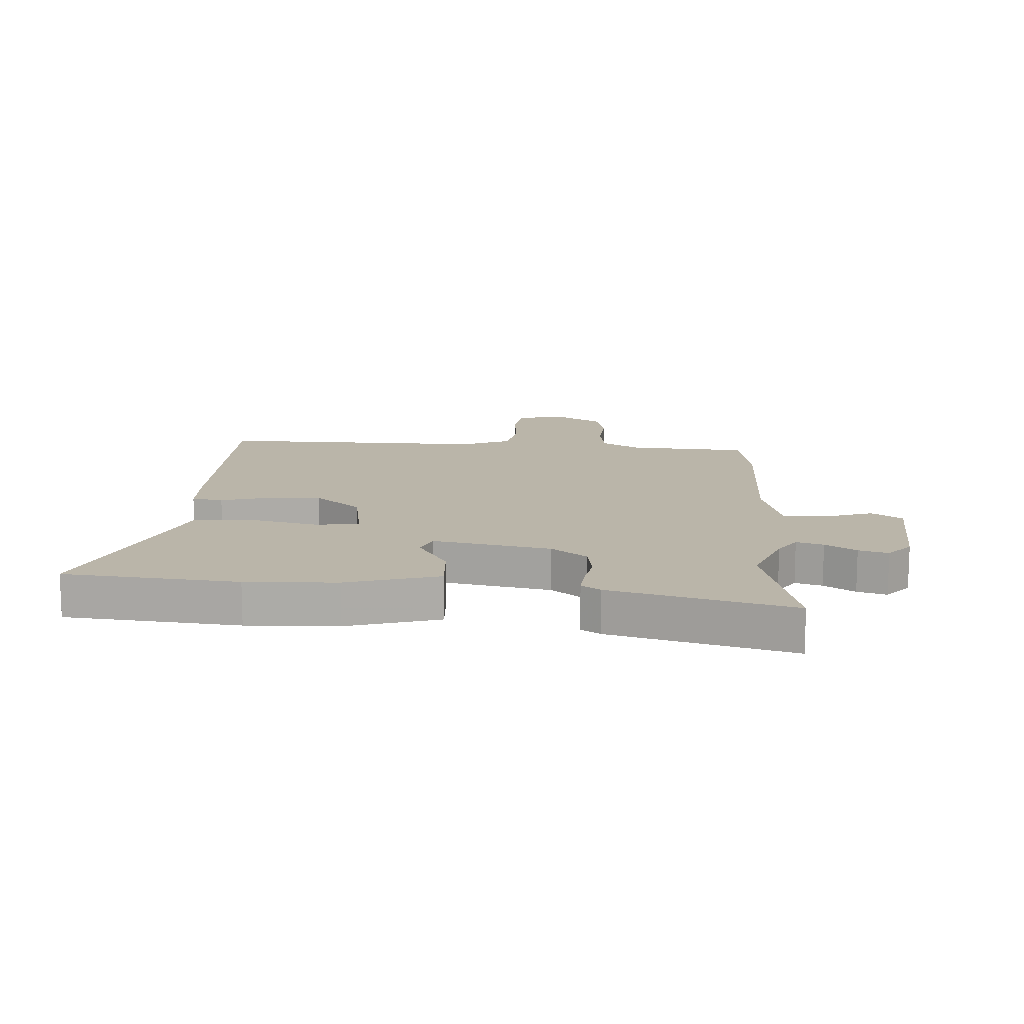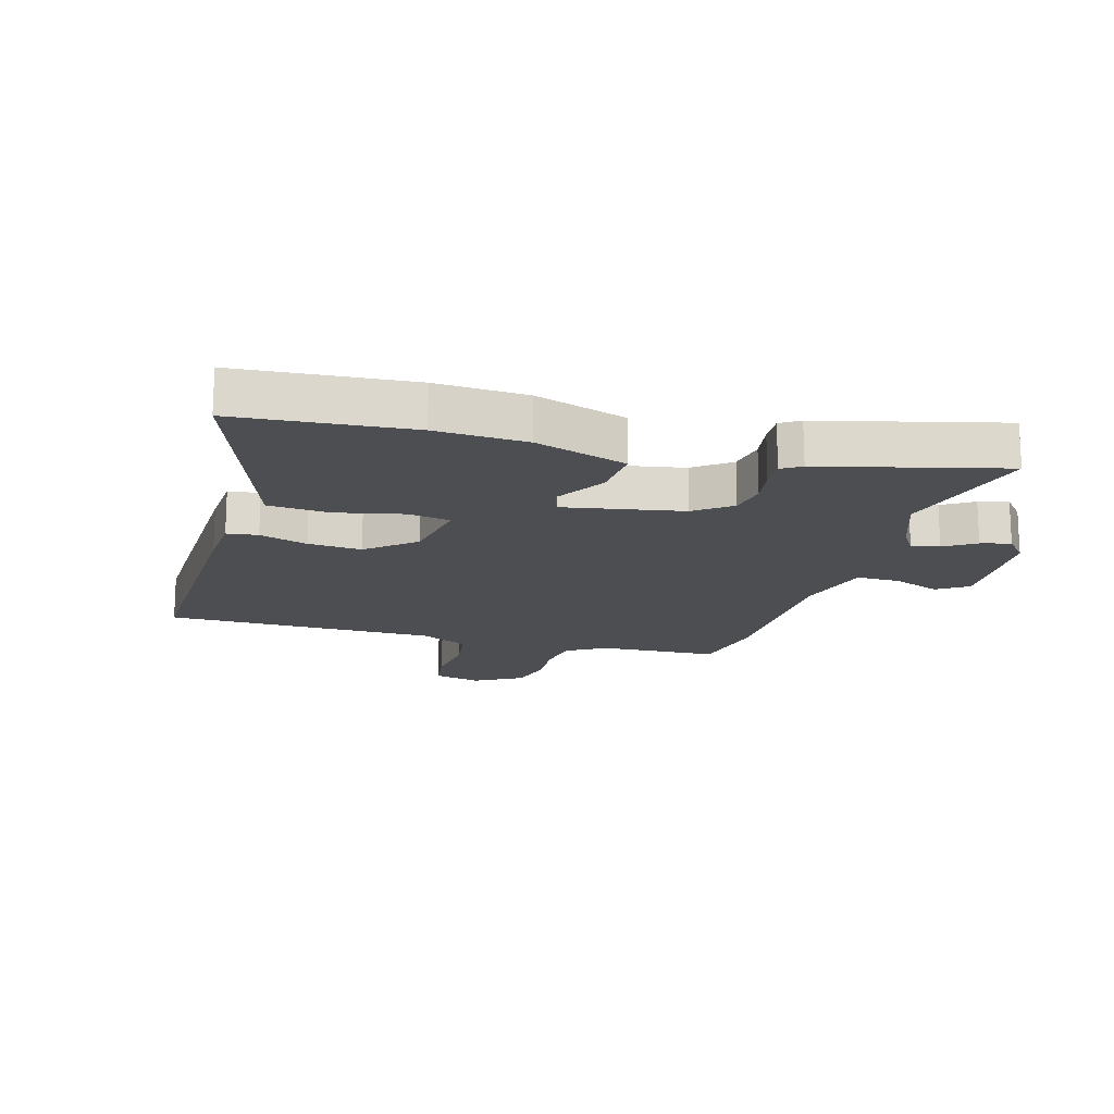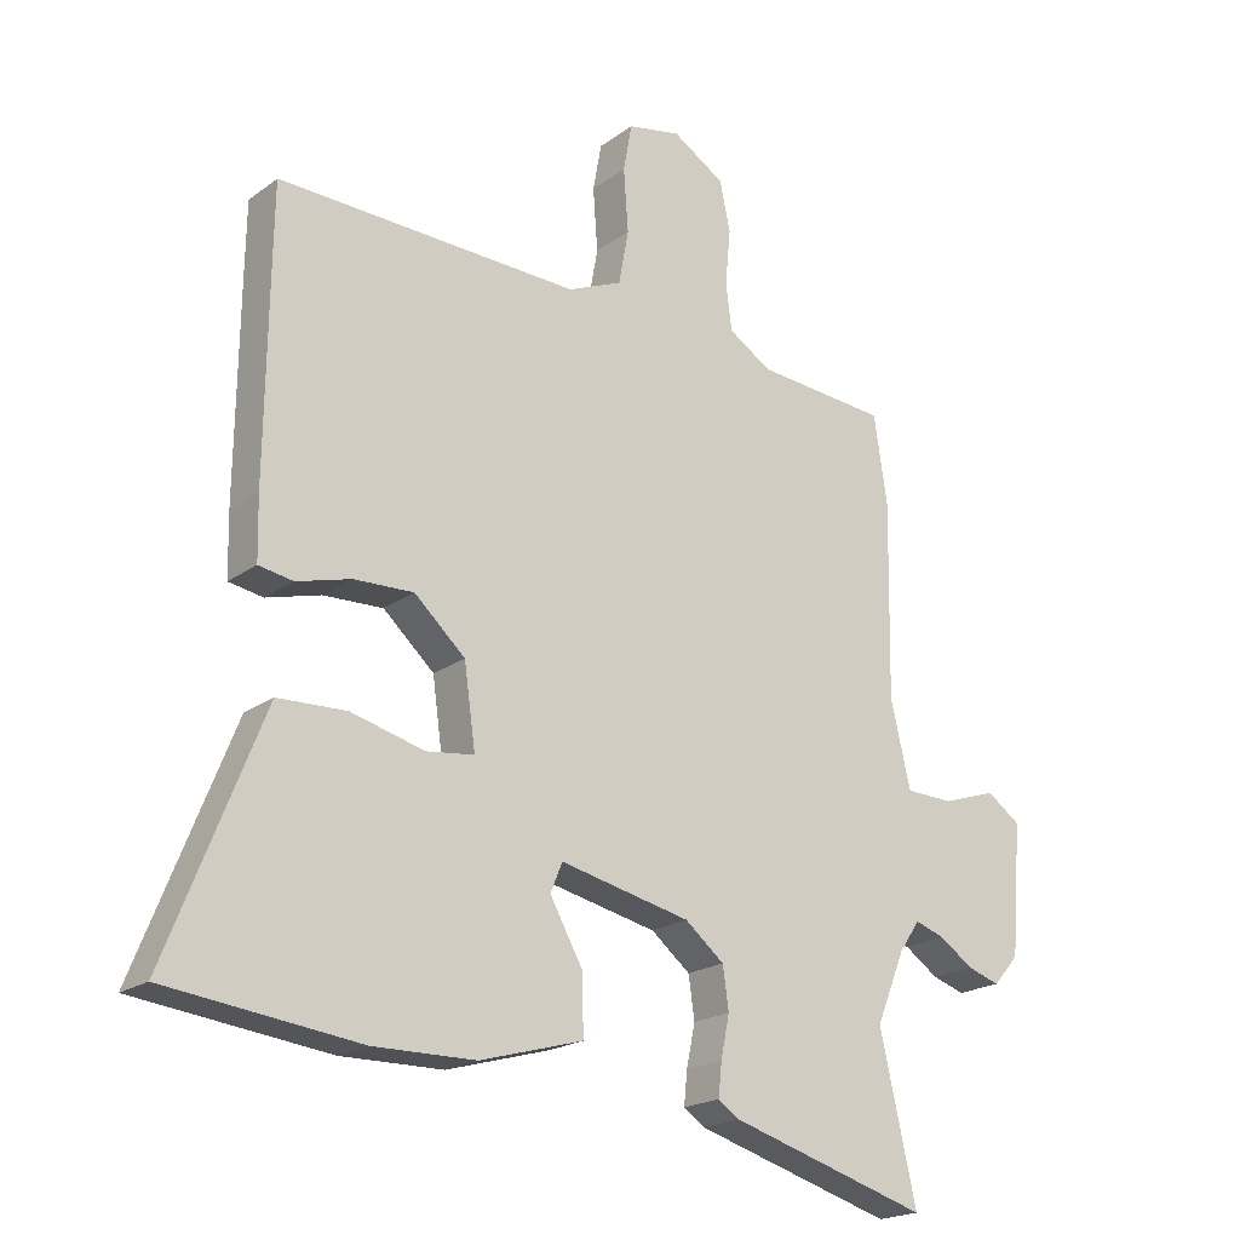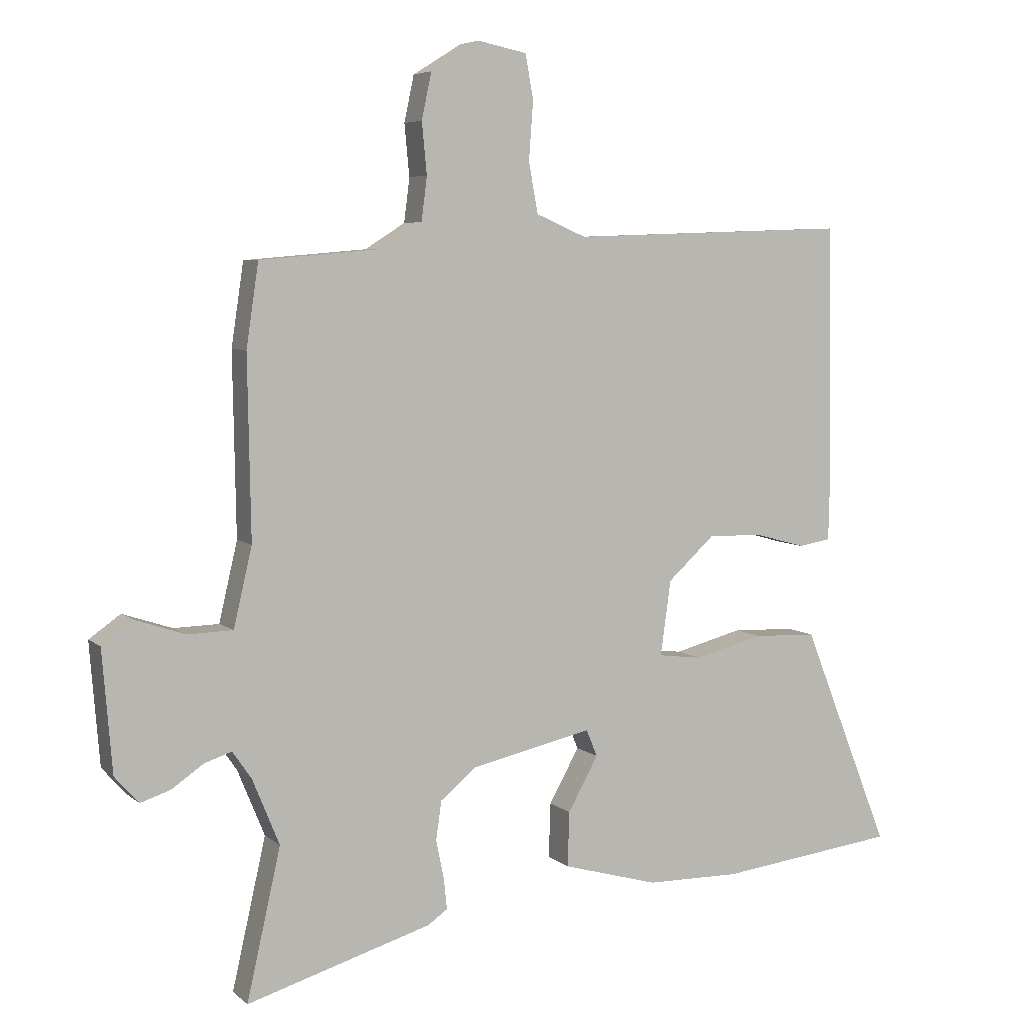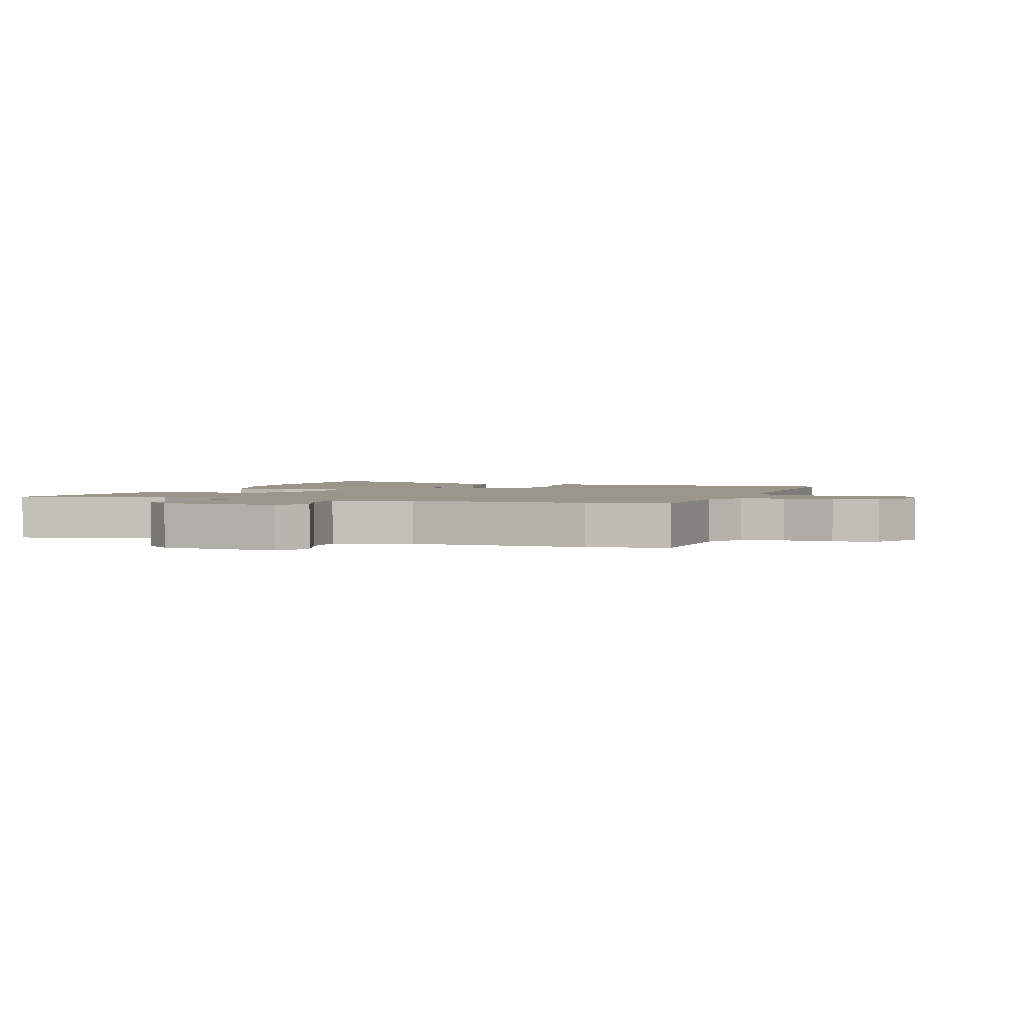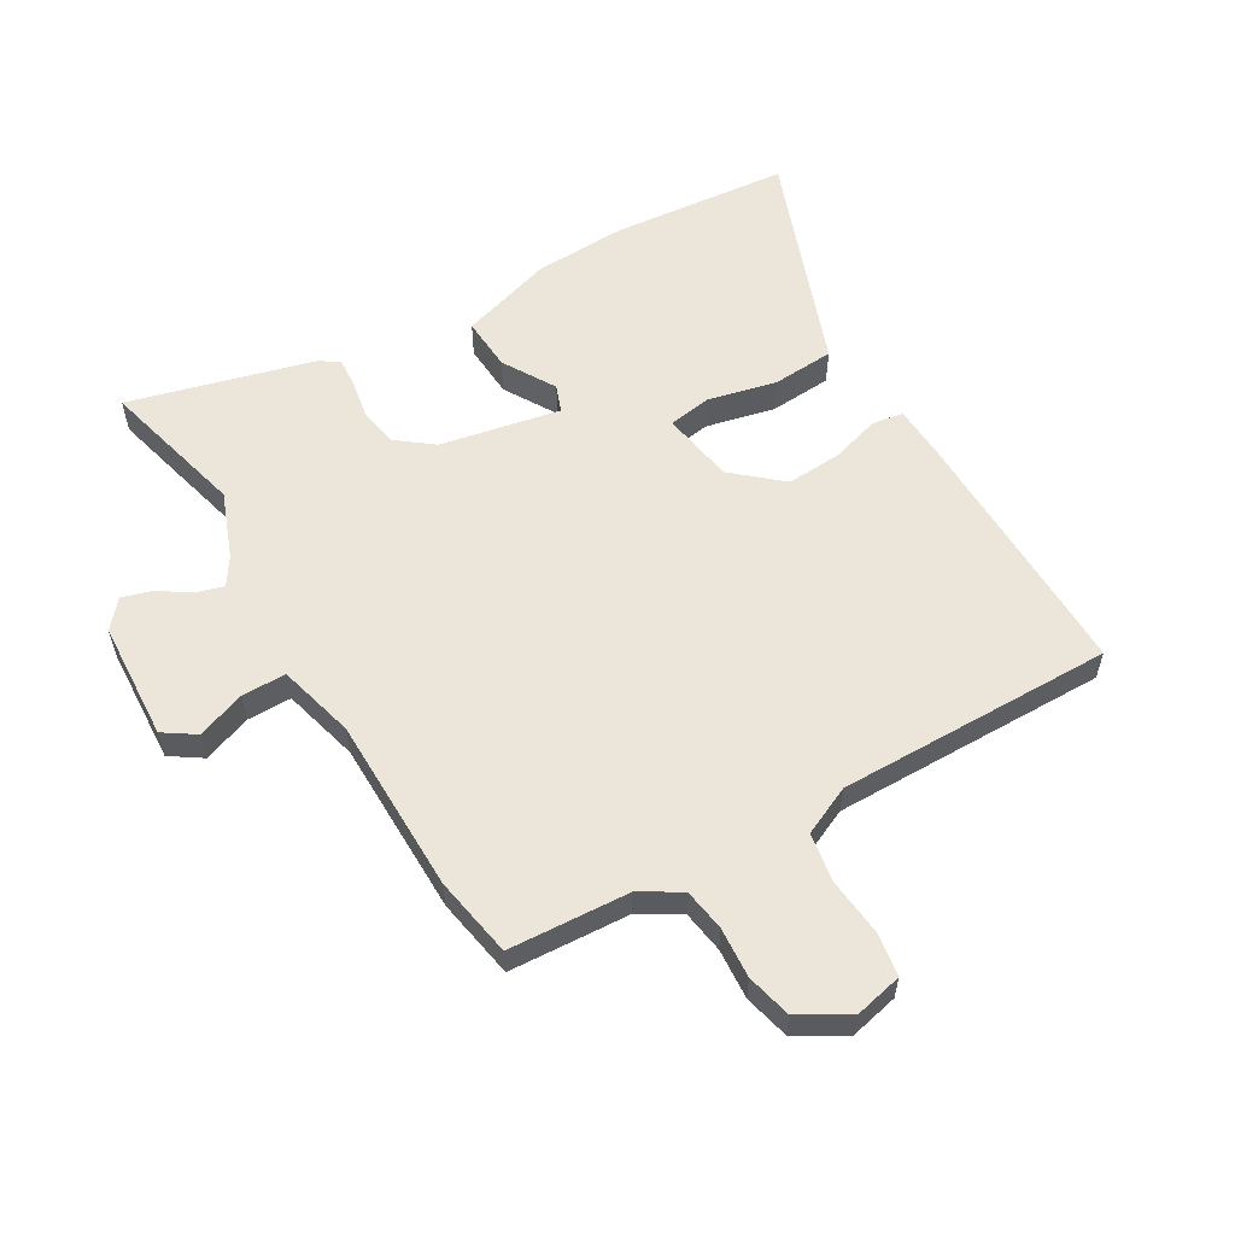
<metadata>
{"format":"obj","ext":"obj","renderer":"f3d","projection":"perspective","resolution":1024,"background":"white","views":[{"elev":13.5,"azim":-177.7,"up":"+Y"},{"elev":-16.9,"azim":161.8,"up":"+Y"},{"elev":-20.1,"azim":142.6,"up":"+Z"},{"elev":5.8,"azim":-24.9,"up":"+Z"},{"elev":2.3,"azim":-72.4,"up":"+Y"},{"elev":57.5,"azim":-31.9,"up":"+Y"}]}
</metadata>
<code>
v 0.499 0.07 0.554
v 0.501 0.07 0.445
v 0.505 0.07 0.128
v 0.503 0.07 0.035
v 0.451 0.07 0.026
v 0.369 0.07 0.048
v 0.279 0.07 0.051
v 0.202 0.07 -0.019
v 0.185 0.07 -0.141
v 0.257 0.07 -0.15
v 0.369 0.07 -0.121
v 0.472 0.07 -0.125
v 0.517 0.07 -0.238
v 0.616 0.07 -0.486
v 0.325 0.07 -0.521
v 0.172 0.07 -0.519
v 0.016 0.07 -0.475
v 0.019 0.07 -0.386
v 0.068 0.07 -0.298
v 0.05 0.07 -0.254
v -0.147 0.07 -0.298
v -0.206 0.07 -0.346
v -0.215 0.07 -0.409
v -0.202 0.07 -0.472
v -0.197 0.07 -0.522
v -0.229 0.07 -0.544
v -0.53 0.07 -0.633
v -0.475 0.07 -0.39
v -0.519 0.07 -0.283
v -0.55 0.07 -0.238
v -0.595 0.07 -0.253
v -0.646 0.07 -0.288
v -0.695 0.07 -0.304
v -0.734 0.07 -0.26
v -0.75 0.07 -0.064
v -0.699 0.07 -0.028
v -0.618 0.07 -0.055
v -0.545 0.07 -0.053
v -0.515 0.07 0.075
v -0.52 0.07 0.367
v -0.5 0.07 0.501
v -0.301 0.07 0.518
v -0.236 0.07 0.559
v -0.227 0.07 0.63
v -0.235 0.07 0.713
v -0.219 0.07 0.788
v -0.14 0.07 0.837
v -0.06 0.07 0.821
v -0.047 0.07 0.749
v -0.054 0.07 0.655
v -0.039 0.07 0.573
v 0.043 0.07 0.538
v 0.499 0 0.554
v 0.501 0 0.445
v 0.505 0 0.128
v 0.503 0 0.035
v 0.451 0 0.026
v 0.369 0 0.048
v 0.279 0 0.051
v 0.202 0 -0.019
v 0.185 0 -0.141
v 0.257 0 -0.15
v 0.369 0 -0.121
v 0.472 0 -0.125
v 0.517 0 -0.238
v 0.616 0 -0.486
v 0.325 0 -0.521
v 0.172 0 -0.519
v 0.016 0 -0.475
v 0.019 0 -0.386
v 0.068 0 -0.298
v 0.05 0 -0.254
v -0.147 0 -0.298
v -0.206 0 -0.346
v -0.215 0 -0.409
v -0.202 0 -0.472
v -0.197 0 -0.522
v -0.229 0 -0.544
v -0.53 0 -0.633
v -0.475 0 -0.39
v -0.519 0 -0.283
v -0.55 0 -0.238
v -0.595 0 -0.253
v -0.646 0 -0.288
v -0.695 0 -0.304
v -0.734 0 -0.26
v -0.75 0 -0.064
v -0.699 0 -0.028
v -0.618 0 -0.055
v -0.545 0 -0.053
v -0.515 0 0.075
v -0.52 0 0.367
v -0.5 0 0.501
v -0.301 0 0.518
v -0.236 0 0.559
v -0.227 0 0.63
v -0.235 0 0.713
v -0.219 0 0.788
v -0.14 0 0.837
v -0.06 0 0.821
v -0.047 0 0.749
v -0.054 0 0.655
v -0.039 0 0.573
v 0.043 0 0.538
f 48 49 50
f 47 48 50
f 46 47 50
f 45 46 50
f 44 45 50
f 43 44 50 51
f 42 43 51 52
f 1 2 3
f 52 1 3
f 42 52 3
f 41 42 3
f 40 41 3
f 39 40 3
f 35 36 37
f 34 35 37
f 33 34 37
f 32 33 37
f 31 32 37
f 30 31 37 38
f 29 30 38 39
f 26 27 28
f 25 26 28
f 24 25 28
f 23 24 28
f 28 29 39
f 23 28 39
f 22 23 39
f 17 18 19
f 16 17 19
f 15 16 19
f 14 15 19
f 13 14 19
f 13 19 20
f 12 13 20
f 11 12 20
f 10 11 20
f 9 10 20 21
f 3 4 5 6
f 3 6 7
f 39 3 7
f 21 22 39 7
f 8 9 21
f 7 8 21
f 102 101 100
f 102 100 99
f 102 99 98
f 102 98 97
f 102 97 96
f 103 102 96 95
f 104 103 95 94
f 55 54 53
f 55 53 104
f 55 104 94
f 55 94 93
f 55 93 92
f 55 92 91
f 89 88 87
f 89 87 86
f 89 86 85
f 89 85 84
f 89 84 83
f 90 89 83 82
f 91 90 82 81
f 80 79 78
f 80 78 77
f 80 77 76
f 80 76 75
f 91 81 80
f 91 80 75
f 91 75 74
f 71 70 69
f 71 69 68
f 71 68 67
f 71 67 66
f 71 66 65
f 72 71 65
f 72 65 64
f 72 64 63
f 72 63 62
f 73 72 62 61
f 58 57 56 55
f 59 58 55
f 59 55 91
f 59 91 74 73
f 73 61 60
f 73 60 59
f 1 53 54 2
f 2 54 55 3
f 3 55 56 4
f 4 56 57 5
f 5 57 58 6
f 6 58 59 7
f 7 59 60 8
f 8 60 61 9
f 9 61 62 10
f 10 62 63 11
f 11 63 64 12
f 12 64 65 13
f 13 65 66 14
f 14 66 67 15
f 15 67 68 16
f 16 68 69 17
f 17 69 70 18
f 18 70 71 19
f 19 71 72 20
f 20 72 73 21
f 21 73 74 22
f 22 74 75 23
f 23 75 76 24
f 24 76 77 25
f 25 77 78 26
f 26 78 79 27
f 27 79 80 28
f 28 80 81 29
f 29 81 82 30
f 30 82 83 31
f 31 83 84 32
f 32 84 85 33
f 33 85 86 34
f 34 86 87 35
f 35 87 88 36
f 36 88 89 37
f 37 89 90 38
f 38 90 91 39
f 39 91 92 40
f 40 92 93 41
f 41 93 94 42
f 42 94 95 43
f 43 95 96 44
f 44 96 97 45
f 45 97 98 46
f 46 98 99 47
f 47 99 100 48
f 48 100 101 49
f 49 101 102 50
f 50 102 103 51
f 51 103 104 52
f 52 104 53 1

</code>
